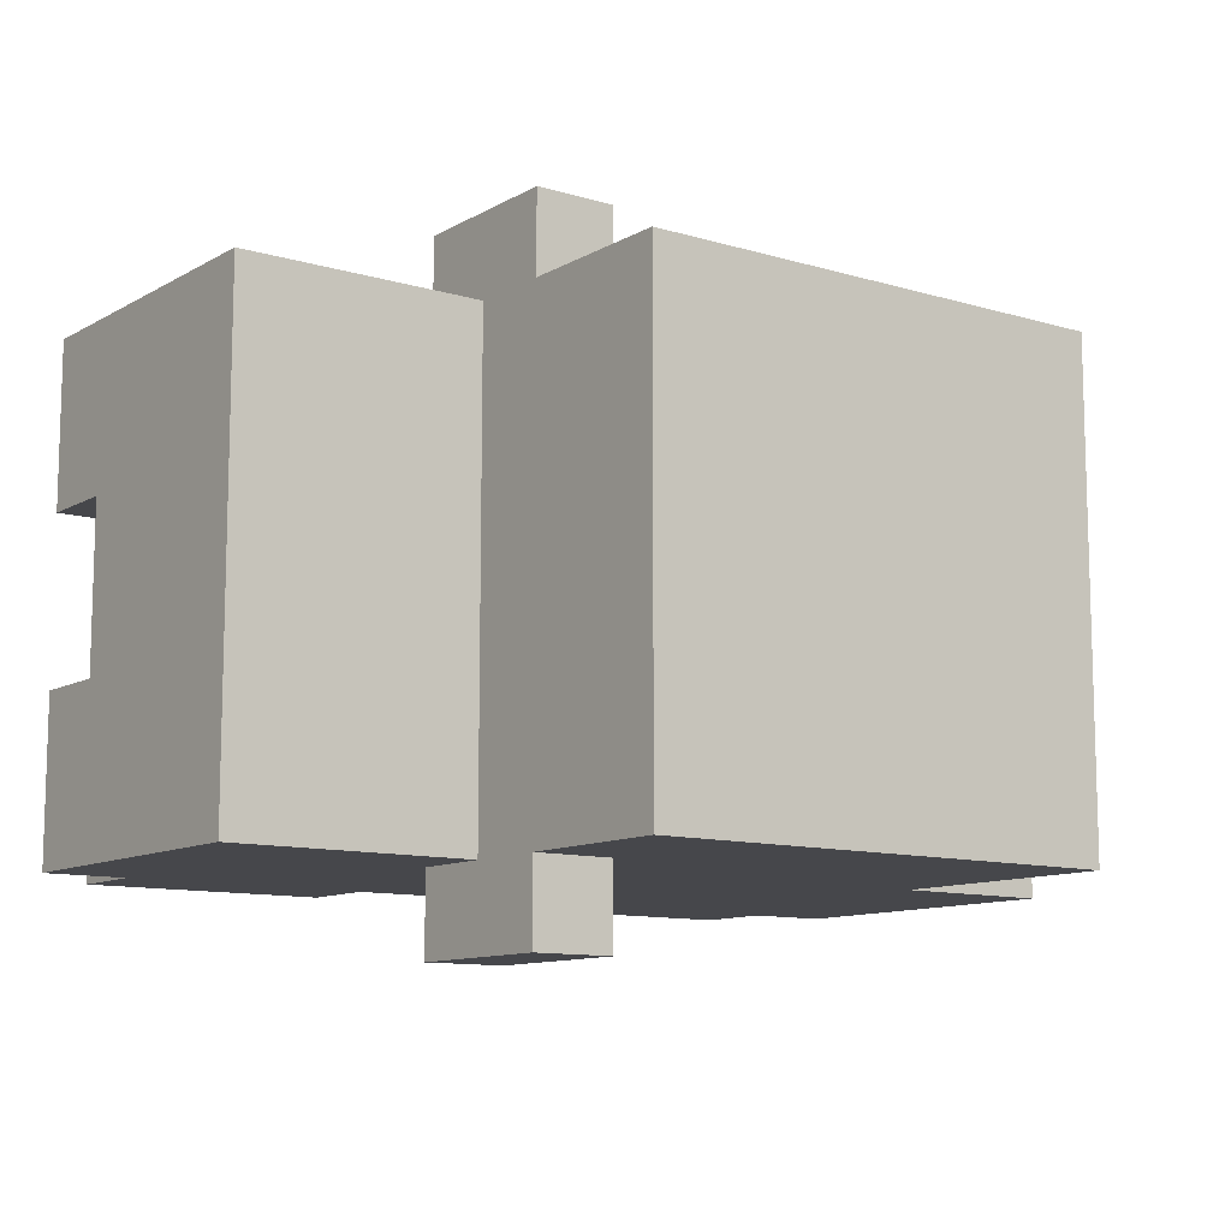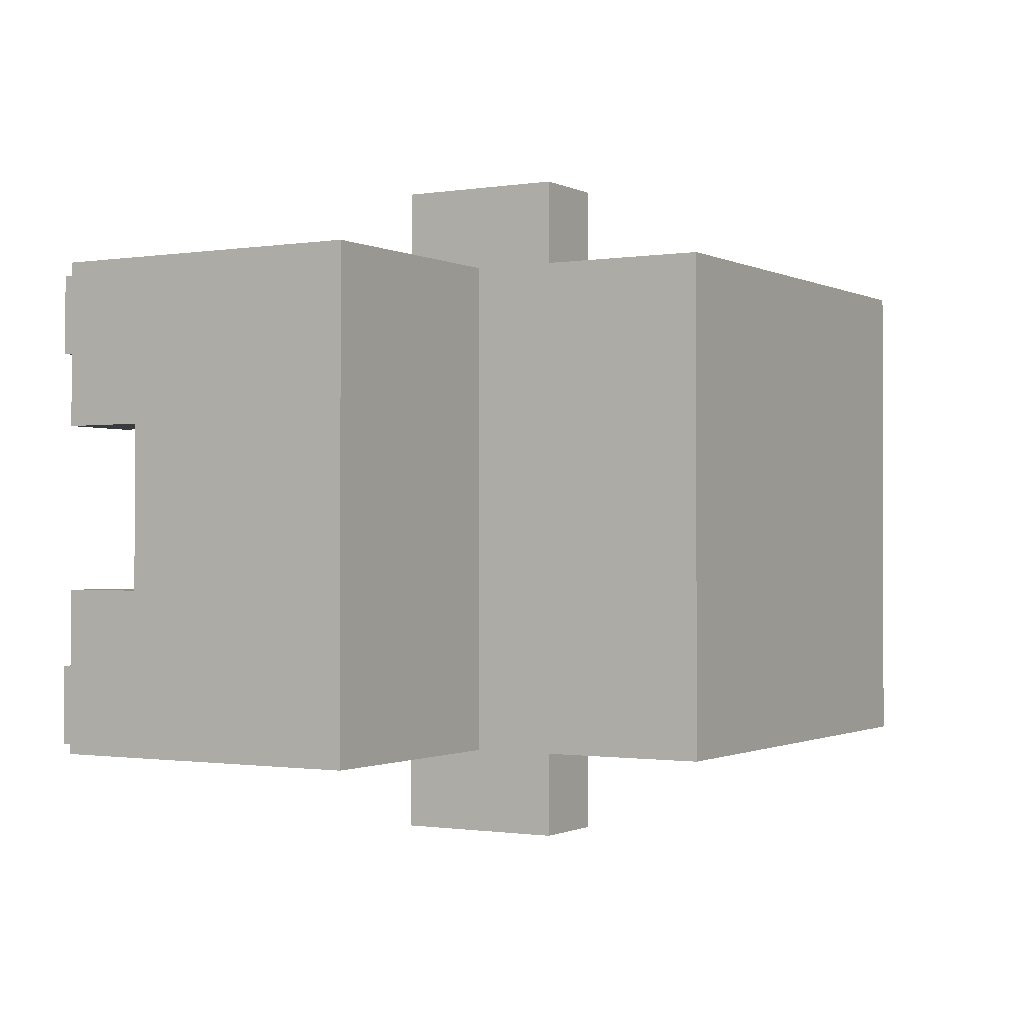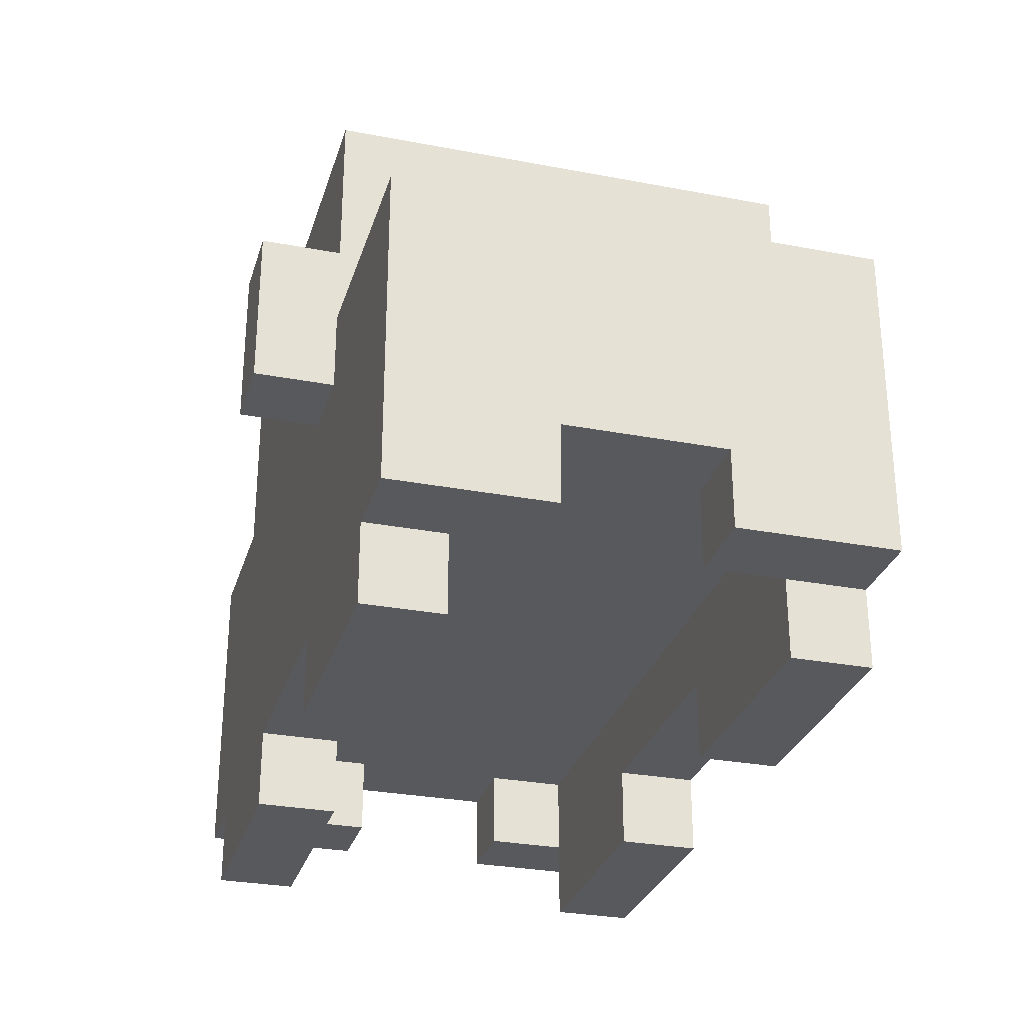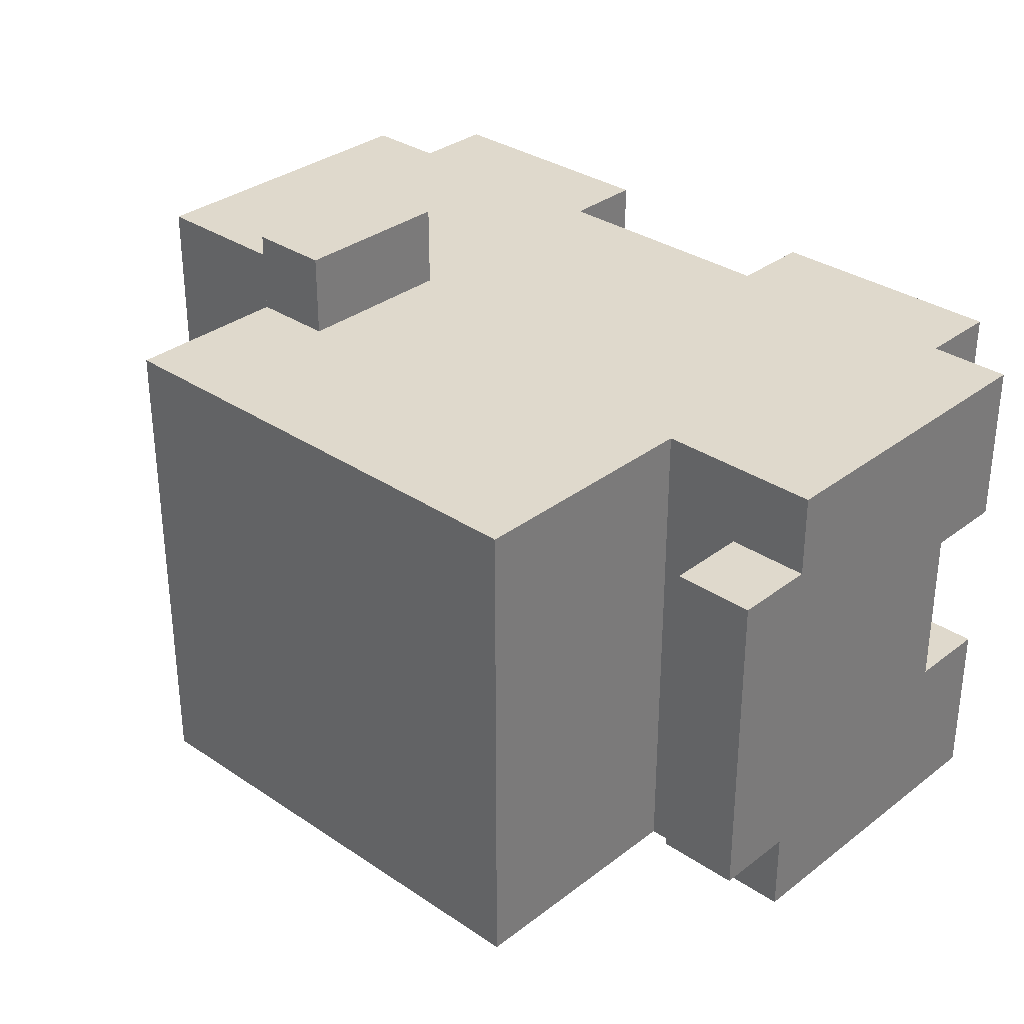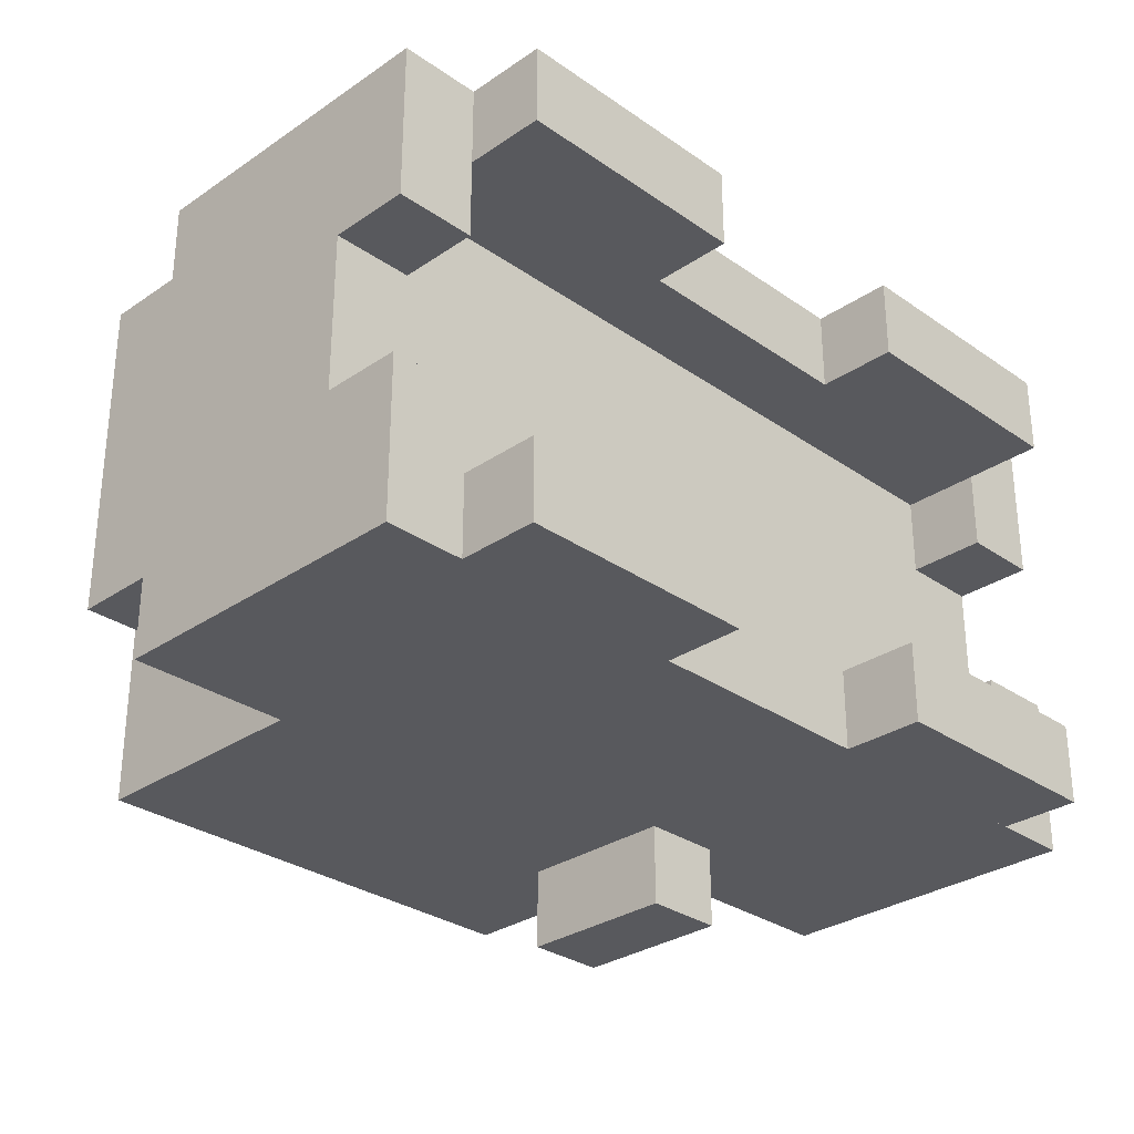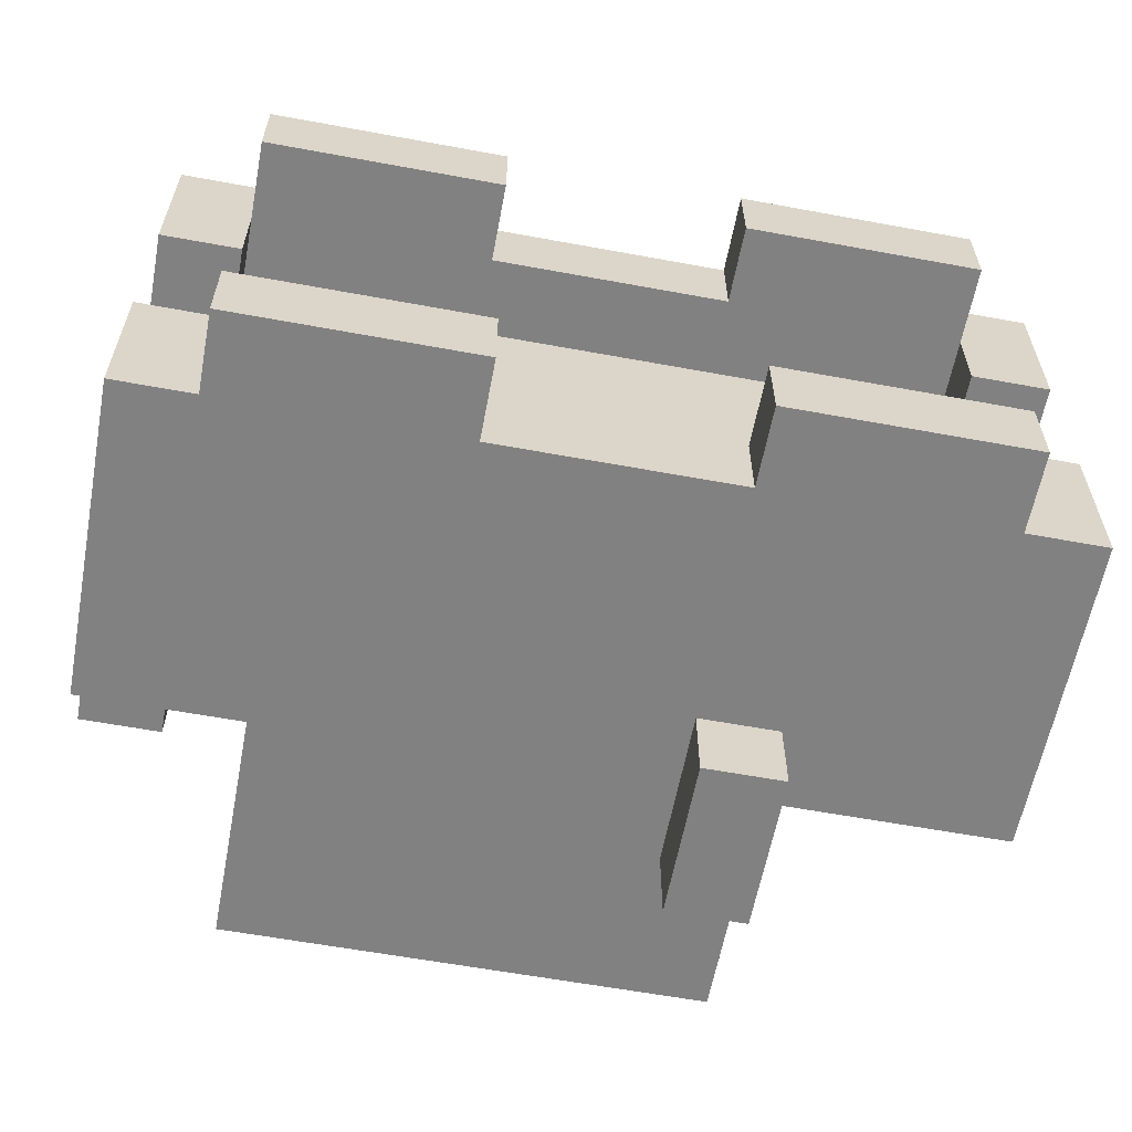
<metadata>
{"format":"obj","ext":"obj","renderer":"f3d","projection":"perspective","resolution":1024,"background":"white","views":[{"elev":-10.8,"azim":143.6,"up":"+Z"},{"elev":-0.9,"azim":120.6,"up":"+Z"},{"elev":-29.2,"azim":74.2,"up":"+Y"},{"elev":32.3,"azim":-136.8,"up":"+Z"},{"elev":-30.2,"azim":-45.3,"up":"+Z"},{"elev":-60.4,"azim":-10.7,"up":"+Z"}]}
</metadata>
<code>
v 5.5 0 -7
v 5.5 -3 -7
v -5.5 -3 -7
v -5.5 0 -7
v 2.5 4 -7
v 2.5 2 -7
v -3.5 2 -7
v -3.5 4 -7
v 1.5 3 -2
v 1.5 1 -2
v -2.5 1 -2
v -2.5 3 -2
v 2.5 2 -8
v 2.5 0 -8
v 1.5 0 -8
v 1.5 2 -8
v 4.5 -2 -2
v 4.5 -3 -2
v -4.5 -3 -2
v -4.5 -2 -2
v 4.5 0 -2
v 4.5 -1 -2
v -4.5 -1 -2
v -4.5 0 -2
v 1.5 1 -7
v 1.5 0 -7
v -5.5 1 -7
v 1.5 2 -7
v -3.5 1 -7
v 2.5 1 -2
v 2.5 0 -2
v -3.5 0 -2
v -3.5 1 -2
v -1.5 -3 -7
v -1.5 -4 -7
v -4.5 -4 -7
v -4.5 -3 -7
v 4.5 -3 -7
v 4.5 -4 -7
v 1.5 -4 -7
v 1.5 -3 -7
v 5.5 1 -7
v 2.5 0 -7
v 2.5 1 -7
v -1.5 -3 -2
v -1.5 -4 -2
v -4.5 -4 -2
v 4.5 -4 -2
v 1.5 -4 -2
v 1.5 -3 -2
v -4.5 2 -6
v -4.5 1 -6
v -5.5 1 -6
v -5.5 2 -6
v -4.5 -2 -3
v -4.5 -3 -3
v -5.5 -3 -3
v -5.5 -2 -3
v 5.5 -2 -3
v 5.5 -3 -3
v 4.5 -3 -3
v 4.5 -2 -3
v -5.5 0 -1
v -5.5 -3 -1
v 5.5 -3 -1
v 5.5 0 -1
v -3.5 4 -1
v -3.5 2 -1
v 2.5 2 -1
v 2.5 4 -1
v -2.5 3 -6
v -2.5 1 -6
v 1.5 1 -6
v 1.5 3 -6
v 1.5 2 0
v 1.5 0 0
v 2.5 0 0
v 2.5 2 0
v -4.5 -2 -6
v -4.5 -3 -6
v 4.5 -3 -6
v 4.5 -2 -6
v -4.5 0 -6
v -4.5 -1 -6
v 4.5 -1 -6
v 4.5 0 -6
v -3.5 1 -6
v -3.5 0 -6
v 2.5 0 -6
v 2.5 1 -6
v -5.5 1 -1
v 1.5 0 -1
v 1.5 1 -1
v -3.5 1 -1
v 1.5 2 -1
v -4.5 -4 -6
v -1.5 -4 -6
v -1.5 -3 -6
v 1.5 -3 -6
v 1.5 -4 -6
v 4.5 -4 -6
v -4.5 -3 -1
v -4.5 -4 -1
v -1.5 -4 -1
v -1.5 -3 -1
v 1.5 -3 -1
v 1.5 -4 -1
v 4.5 -4 -1
v 4.5 -3 -1
v 2.5 1 -1
v 2.5 0 -1
v 5.5 1 -1
v -5.5 -2 -5
v -5.5 -3 -5
v -4.5 -3 -5
v -4.5 -2 -5
v 4.5 -2 -5
v 4.5 -3 -5
v 5.5 -3 -5
v 5.5 -2 -5
v -5.5 2 -2
v -5.5 1 -2
v -4.5 1 -2
v -4.5 2 -2
v -5.5 -2 -7
v -5.5 -2 -1
v 5.5 -2 -1
v 5.5 -2 -7
v 2.5 1 0
v 2.5 1 -8
g BlueCar
f 1 2 3 4
f 5 6 7 8
f 9 10 11 12
f 13 14 15 16
f 17 18 19 20
f 21 22 23 24
f 25 26 4 27
f 28 25 29 7
f 30 31 32 33
f 34 35 36 37
f 38 39 40 41
f 42 1 43 44
f 45 46 47 19
f 18 48 49 50
f 51 52 53 54
f 55 56 57 58
f 59 60 61 62
f 63 64 65 66
f 67 68 69 70
f 71 72 73 74
f 75 76 77 78
f 79 80 81 82
f 83 84 85 86
f 87 88 89 90
f 91 63 92 93
f 68 94 93 95
f 80 96 97 98
f 99 100 101 81
f 102 103 104 105
f 106 107 108 109
f 110 111 66 112
f 113 114 115 116
f 117 118 119 120
f 121 122 123 124
f 27 125 126 91
f 8 29 94 67
f 74 73 10 9
f 16 15 26 28
f 95 92 76 75
f 54 53 122 121
f 90 89 31 30
f 86 85 22 21
f 125 3 114 113
f 58 57 64 126
f 37 36 96 80
f 41 40 100 99
f 82 81 118 117
f 62 61 18 17
f 19 47 103 102
f 50 49 107 106
f 112 127 128 42
f 70 69 6 5
f 12 11 72 71
f 78 129 130 13
f 24 23 84 83
f 124 123 52 51
f 33 32 88 87
f 120 119 2 128
f 127 65 60 59
f 44 43 14 130
f 98 97 35 34
f 81 101 39 38
f 116 115 80 79
f 20 19 56 55
f 105 104 46 45
f 109 108 48 18
f 129 77 111 110
f 8 67 70 5
f 44 110 112 42
f 84 23 22 85
f 54 121 124 51
f 52 123 33 87
f 27 53 87 29
f 122 91 94 33
f 16 28 6 13
f 95 75 78 69
f 12 71 74 9
f 31 89 86 21
f 24 83 88 32
f 33 87 72 11
f 10 73 90 30
f 58 113 120 59
f 114 3 37 115
f 118 38 2 119
f 64 57 56 102
f 109 61 60 65
f 116 79 82 117
f 20 55 62 17
f 96 36 35 97
f 98 34 41 99
f 100 40 39 101
f 103 47 46 104
f 105 45 50 106
f 107 49 48 108
f 26 15 14 43
f 76 92 111 77

</code>
